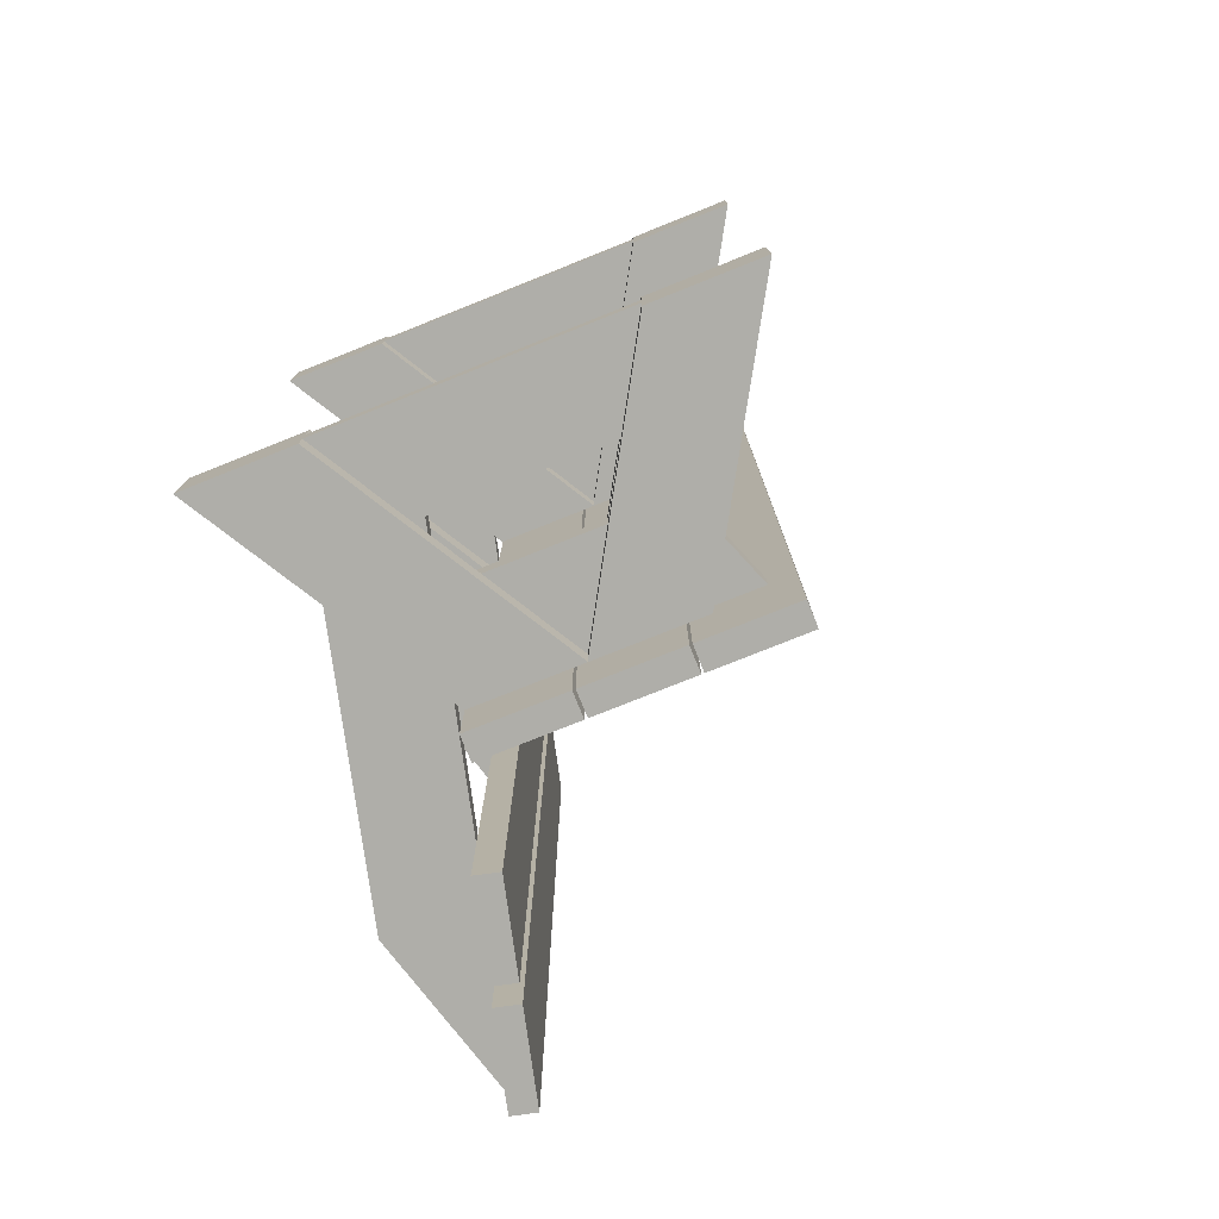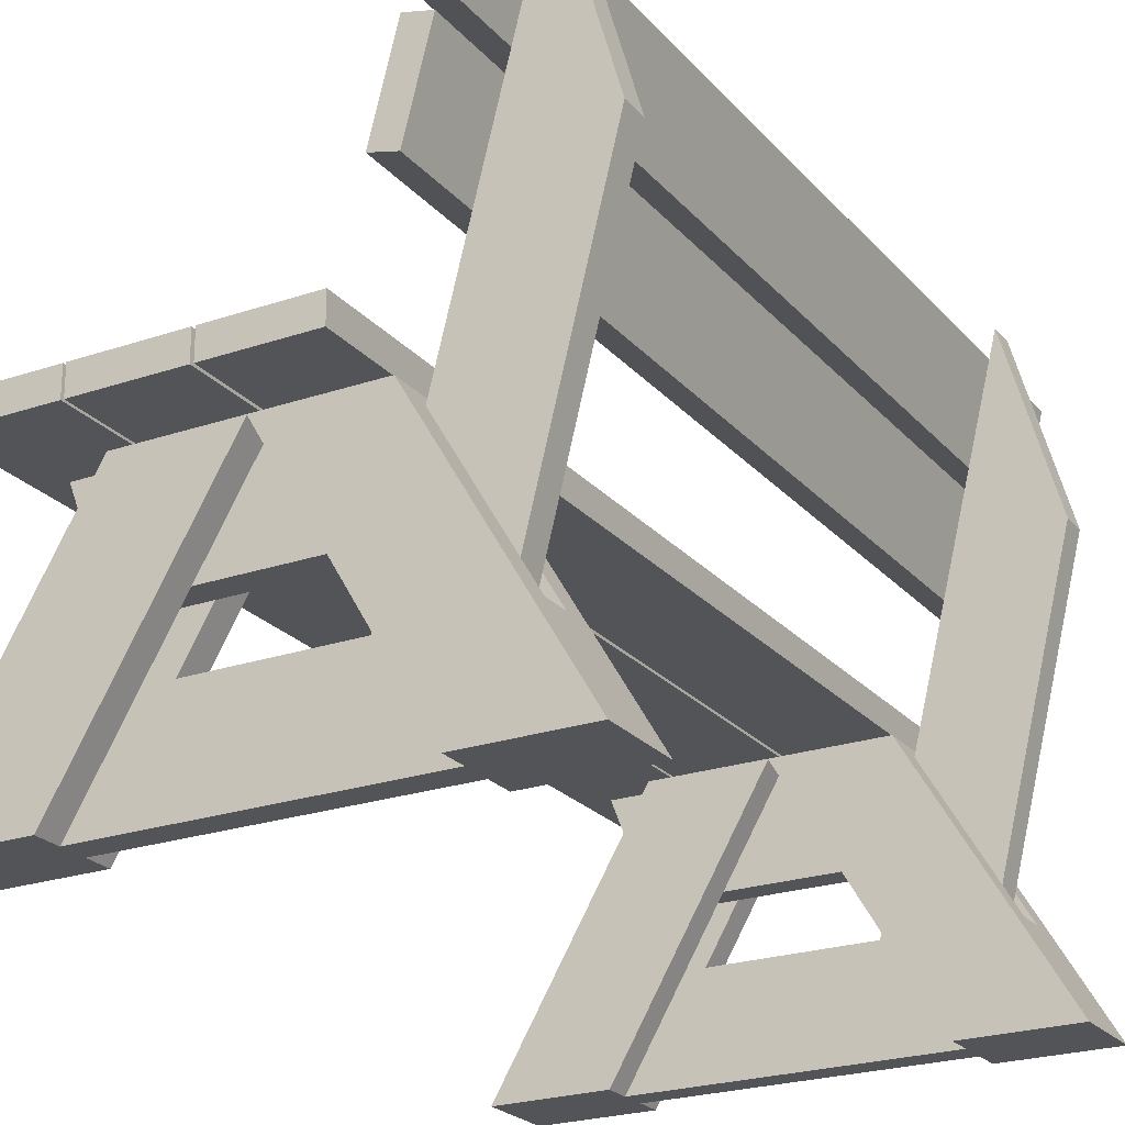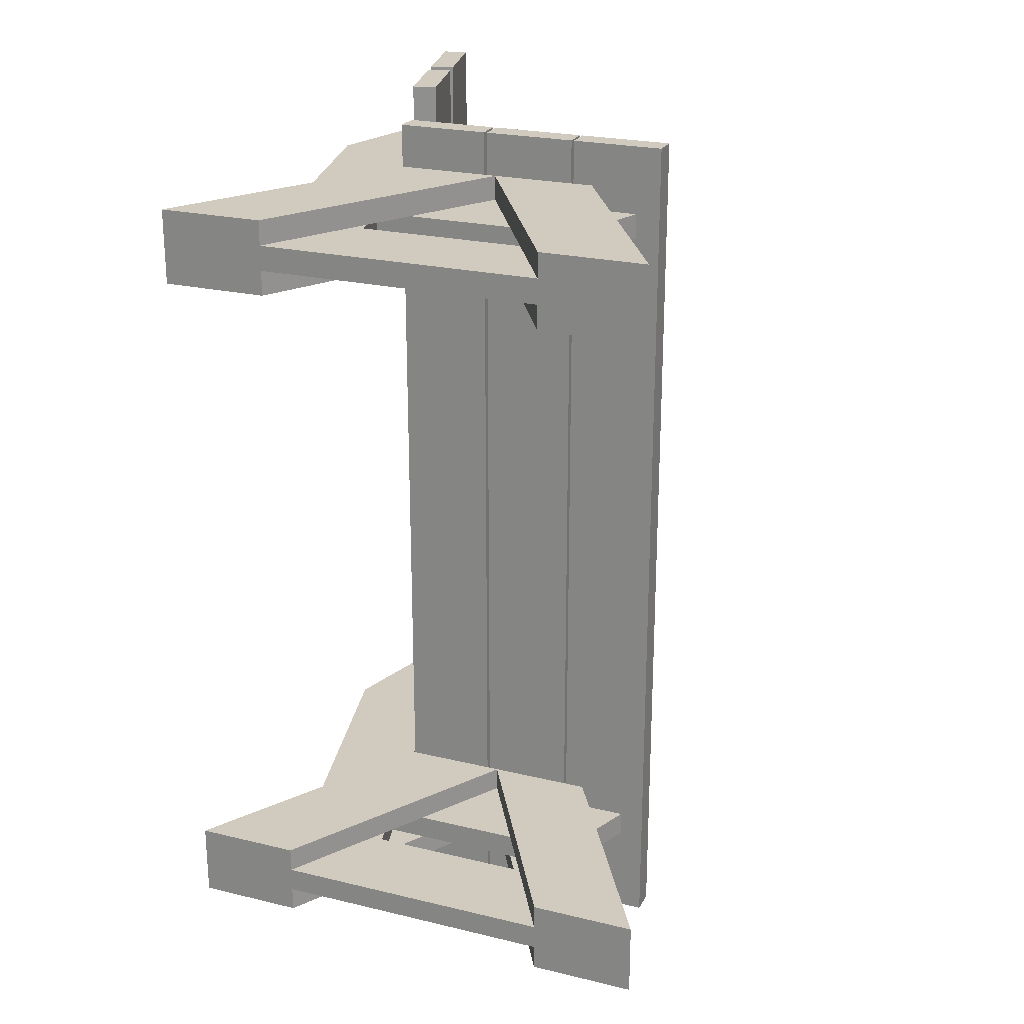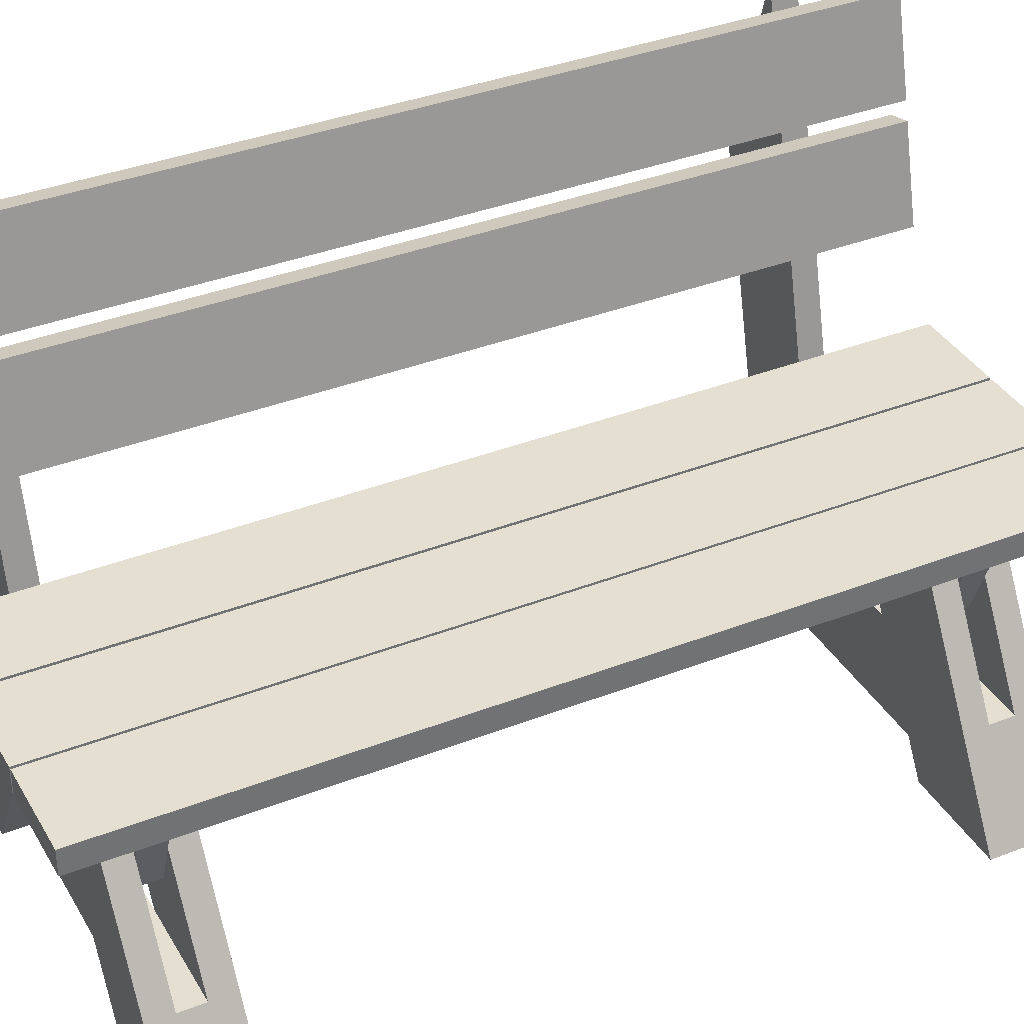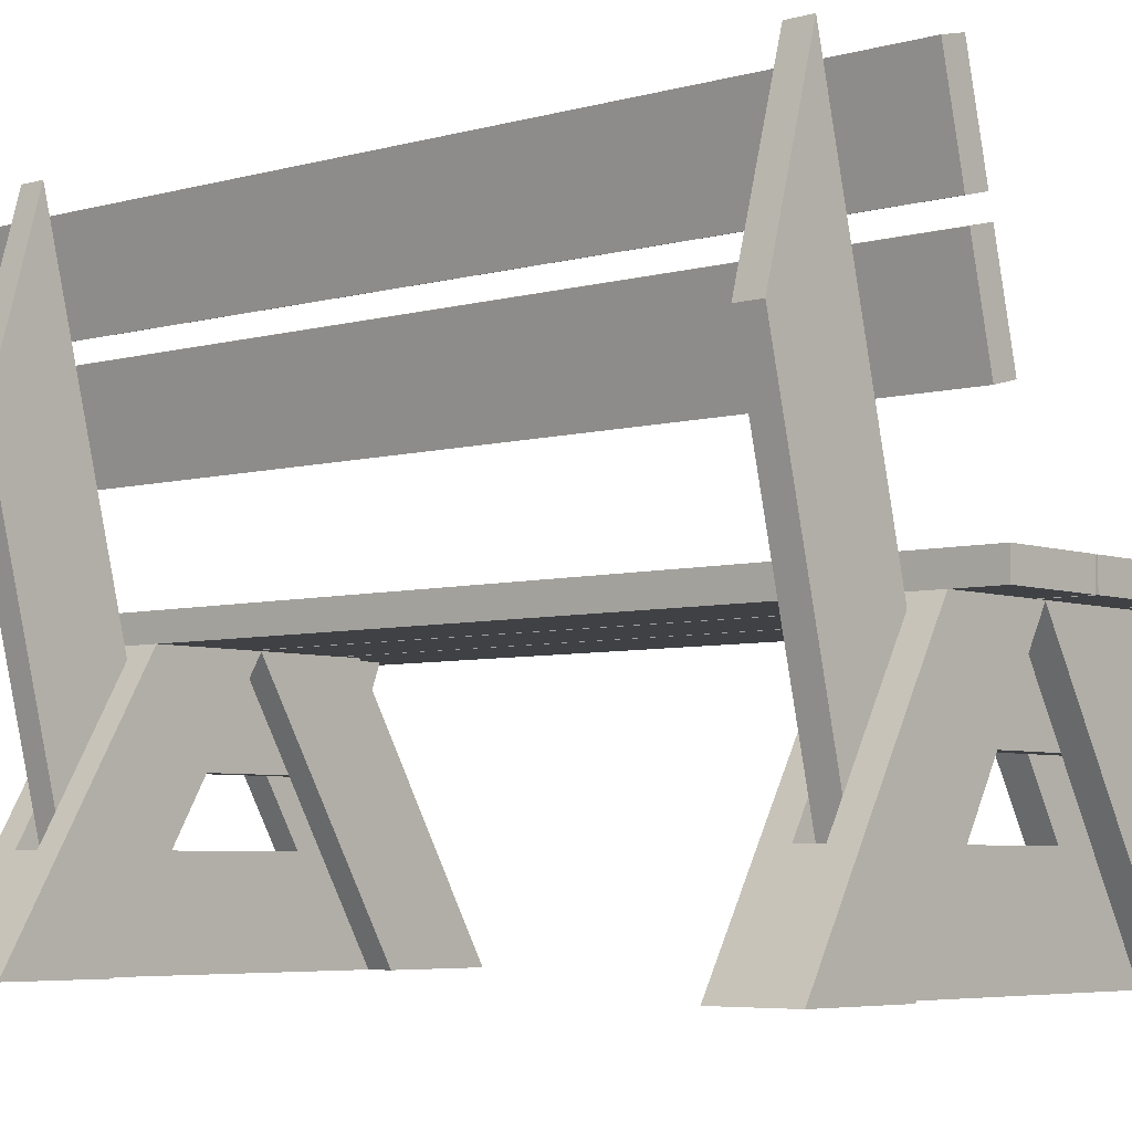
<metadata>
{"format":"obj","ext":"obj","renderer":"f3d","projection":"perspective","resolution":1024,"background":"white","views":[{"elev":-77.5,"azim":21.8,"up":"+Z"},{"elev":-23.4,"azim":-150.1,"up":"+Y"},{"elev":23.4,"azim":22.1,"up":"+Z"},{"elev":36.6,"azim":63.1,"up":"+Y"},{"elev":-5.4,"azim":-48.7,"up":"+Y"}]}
</metadata>
<code>
o mesh10.005_mesh10-geometry
o mesh9.005_mesh9-geometry
v -0.1618 0.2221 -0.37
v -0.1226 0.1515 -0.37
v -0.1414 0.2272 -0.37
v -0.1429 0.1464 -0.37
v -0.1414 0.2272 0.3829
v -0.1429 0.1464 0.3829
v -0.1226 0.1515 0.3829
v -0.1618 0.2221 0.3829
f 1 2 3
f 2 1 4
f 3 2 1
f 4 1 2
f 2 5 3
f 3 5 2
f 5 1 3
f 3 1 5
f 1 6 4
f 4 6 1
f 6 2 4
f 4 2 6
f 5 2 7
f 7 2 5
f 1 5 8
f 8 5 1
f 6 1 8
f 8 1 6
f 2 6 7
f 7 6 2
f 6 5 7
f 7 5 6
f 5 6 8
f 8 6 5
o mesh10.004_mesh10-geometry
o mesh9.004_mesh9-geometry
v -0.1393 0.1318 -0.37
v -0.1001 0.06123 -0.37
v -0.1189 0.1369 -0.37
v -0.1205 0.05616 -0.37
v -0.1189 0.1369 0.3829
v -0.1205 0.05616 0.3829
v -0.1001 0.06123 0.3829
v -0.1393 0.1318 0.3829
f 9 10 11
f 10 9 12
f 11 10 9
f 12 9 10
f 10 13 11
f 11 13 10
f 13 9 11
f 11 9 13
f 9 14 12
f 12 14 9
f 14 10 12
f 12 10 14
f 13 10 15
f 15 10 13
f 9 13 16
f 16 13 9
f 14 9 16
f 16 9 14
f 10 14 15
f 15 14 10
f 14 13 15
f 15 13 14
f 13 14 16
f 16 14 13
o mesh10.003_mesh10-geometry
o mesh9.003_mesh9-geometry
v -0.08827 -0.0386 -0.3829
v -0.01029 -0.01763 -0.3829
v -0.08827 -0.01763 -0.3829
v -0.01029 -0.0386 -0.3829
v -0.08827 -0.01763 0.37
v -0.01029 -0.0386 0.37
v -0.01029 -0.01763 0.37
v -0.08827 -0.0386 0.37
f 17 18 19
f 18 17 20
f 19 18 17
f 20 17 18
f 18 21 19
f 19 21 18
f 21 17 19
f 19 17 21
f 17 22 20
f 20 22 17
f 22 18 20
f 20 18 22
f 21 18 23
f 23 18 21
f 17 21 24
f 24 21 17
f 22 17 24
f 24 17 22
f 18 22 23
f 23 22 18
f 22 21 23
f 23 21 22
f 21 22 24
f 24 22 21
o mesh10.002_mesh10-geometry
o mesh9.002_mesh9-geometry
v 0.07233 -0.0386 -0.3829
v 0.1503 -0.01763 -0.3829
v 0.07233 -0.01763 -0.3829
v 0.1503 -0.0386 -0.3829
v 0.07233 -0.01763 0.37
v 0.1503 -0.0386 0.37
v 0.1503 -0.01763 0.37
v 0.07233 -0.0386 0.37
f 25 26 27
f 26 25 28
f 27 26 25
f 28 25 26
f 26 29 27
f 27 29 26
f 29 25 27
f 27 25 29
f 25 30 28
f 28 30 25
f 30 26 28
f 28 26 30
f 29 26 31
f 31 26 29
f 25 29 32
f 32 29 25
f 30 25 32
f 32 25 30
f 26 30 31
f 31 30 26
f 30 29 31
f 31 29 30
f 29 30 32
f 32 30 29
o mesh10.001_mesh10-geometry
o mesh9.001_mesh9-geometry
v -0.007797 -0.0386 -0.3829
v 0.07017 -0.01763 -0.3829
v -0.007797 -0.01763 -0.3829
v 0.07017 -0.0386 -0.3829
v -0.007797 -0.01763 0.37
v 0.07017 -0.0386 0.37
v 0.07017 -0.01763 0.37
v -0.007797 -0.0386 0.37
f 33 34 35
f 34 33 36
f 35 34 33
f 36 33 34
f 34 37 35
f 35 37 34
f 37 33 35
f 35 33 37
f 33 38 36
f 36 38 33
f 38 34 36
f 36 34 38
f 37 34 39
f 39 34 37
f 33 37 40
f 40 37 33
f 38 33 40
f 40 33 38
f 34 38 39
f 39 38 34
f 38 37 39
f 39 37 38
f 37 38 40
f 40 38 37
o mesh8.002_mesh8-geometry
o mesh7.002_mesh7-geometry
v 0.1293 -0.0386 -0.3017
v 0.09971 -0.1166 -0.2807
v 0.1293 -0.0386 -0.2807
v 0.09971 -0.1166 -0.3017
v -0.09444 -0.04788 -0.2807
v -0.089 -0.0386 -0.2807
v -0.07734 -0.1166 -0.3017
v -0.07734 -0.1166 -0.2807
v -0.089 -0.0386 -0.3017
v -0.09444 -0.04788 -0.3017
f 41 42 43
f 42 41 44
f 43 42 41
f 44 41 42
f 42 45 43
f 43 45 42
f 46 41 43
f 43 41 46
f 41 47 44
f 44 47 41
f 47 42 44
f 44 42 47
f 45 42 48
f 48 42 45
f 43 45 46
f 46 45 43
f 41 46 49
f 49 46 41
f 47 41 50
f 50 41 47
f 42 47 48
f 48 47 42
f 47 45 48
f 48 45 47
f 50 46 45
f 45 46 50
f 46 50 49
f 49 50 46
f 50 41 49
f 49 41 50
f 45 47 50
f 50 47 45
o mesh4.002_mesh4-geometry
o mesh3.002_mesh3-geometry
v 0.2094 -0.244 -0.3017
v -0.2094 -0.244 -0.2807
v -0.2094 -0.244 -0.3017
v 0.2094 -0.244 -0.2807
v -0.1637 -0.166 -0.2807
v -0.1637 -0.166 -0.3017
v 0.1637 -0.166 -0.3017
v 0.1637 -0.166 -0.2807
f 51 52 53
f 52 51 54
f 53 52 51
f 54 51 52
f 53 55 52
f 52 55 53
f 56 51 53
f 53 51 56
f 57 54 51
f 51 54 57
f 55 54 52
f 52 54 55
f 55 53 56
f 56 53 55
f 51 56 57
f 57 56 51
f 54 57 58
f 58 57 54
f 54 55 58
f 58 55 54
f 57 55 56
f 56 55 57
f 55 57 58
f 58 57 55
o mesh6.002_mesh6-geometry
o mesh5.002_mesh5-geometry
v -0.1302 0.0953 -0.3017
v -0.1444 -0.166 -0.3017
v -0.06517 -0.166 -0.3017
v -0.1502 -0.1429 -0.3017
v -0.06517 -0.166 -0.2807
v -0.1672 0.244 -0.3017
v -0.2094 0.0953 -0.3017
v -0.1444 -0.166 -0.2807
v -0.2094 0.0953 -0.2807
v -0.1502 -0.1429 -0.2807
v -0.07093 -0.1429 -0.2807
v -0.1672 0.244 -0.2807
v -0.1302 0.0953 -0.2807
f 59 60 61
f 60 59 62
f 61 60 59
f 62 59 60
f 60 63 61
f 61 63 60
f 61 64 59
f 59 64 61
f 62 59 65
f 65 59 62
f 65 60 62
f 62 60 65
f 63 60 66
f 66 60 63
f 63 64 61
f 61 64 63
f 65 59 64
f 64 59 65
f 67 60 65
f 65 60 67
f 60 68 66
f 66 68 60
f 66 69 63
f 63 69 66
f 69 64 63
f 63 64 69
f 70 65 64
f 64 65 70
f 68 60 67
f 67 60 68
f 65 70 67
f 67 70 65
f 69 66 68
f 68 66 69
f 71 64 69
f 69 64 71
f 64 71 70
f 70 71 64
f 71 68 67
f 67 68 71
f 71 67 70
f 70 67 71
f 69 68 71
f 71 68 69
o mesh2.008_mesh2-geometry
o mesh1.008_mesh1-geometry
v 0.2094 -0.244 -0.3017
v 0.1202 -0.244 -0.3226
v 0.1202 -0.244 -0.3017
v 0.2094 -0.244 -0.3226
v -0.0002687 -0.0386 -0.3017
v 0.089 -0.0386 -0.3226
v -0.0002687 -0.0386 -0.3226
v 0.089 -0.0386 -0.3017
f 72 73 74
f 73 72 75
f 74 73 72
f 75 72 73
f 73 76 74
f 74 76 73
f 76 72 74
f 74 72 76
f 72 77 75
f 75 77 72
f 77 73 75
f 75 73 77
f 76 73 78
f 78 73 76
f 72 76 79
f 79 76 72
f 77 72 79
f 79 72 77
f 73 77 78
f 78 77 73
f 77 76 78
f 78 76 77
f 76 77 79
f 79 77 76
o mesh2.007_mesh2-geometry
o mesh1.007_mesh1-geometry
v 0.2094 -0.244 -0.2597
v 0.1202 -0.244 -0.2807
v 0.1202 -0.244 -0.2597
v 0.2094 -0.244 -0.2807
v -0.0002687 -0.0386 -0.2597
v 0.089 -0.0386 -0.2807
v -0.0002687 -0.0386 -0.2807
v 0.089 -0.0386 -0.2597
f 80 81 82
f 81 80 83
f 82 81 80
f 83 80 81
f 81 84 82
f 82 84 81
f 84 80 82
f 82 80 84
f 80 85 83
f 83 85 80
f 85 81 83
f 83 81 85
f 84 81 86
f 86 81 84
f 80 84 87
f 87 84 80
f 85 80 87
f 87 80 85
f 81 85 86
f 86 85 81
f 85 84 86
f 86 84 85
f 84 85 87
f 87 85 84
o mesh2.006_mesh2-geometry
o mesh1.006_mesh1-geometry
v -0.2094 -0.244 -0.3226
v -0.1202 -0.244 -0.3017
v -0.1202 -0.244 -0.3226
v -0.2094 -0.244 -0.3017
v 0.0002687 -0.0386 -0.3226
v -0.089 -0.0386 -0.3017
v 0.0002687 -0.0386 -0.3017
v -0.089 -0.0386 -0.3226
f 88 89 90
f 89 88 91
f 90 89 88
f 91 88 89
f 89 92 90
f 90 92 89
f 92 88 90
f 90 88 92
f 88 93 91
f 91 93 88
f 93 89 91
f 91 89 93
f 92 89 94
f 94 89 92
f 88 92 95
f 95 92 88
f 93 88 95
f 95 88 93
f 89 93 94
f 94 93 89
f 93 92 94
f 94 92 93
f 92 93 95
f 95 93 92
o mesh2.005_mesh2-geometry
o mesh1.005_mesh1-geometry
v -0.2094 -0.244 -0.2807
v -0.1202 -0.244 -0.2597
v -0.1202 -0.244 -0.2807
v -0.2094 -0.244 -0.2597
v 0.0002687 -0.0386 -0.2807
v -0.089 -0.0386 -0.2597
v 0.0002687 -0.0386 -0.2597
v -0.089 -0.0386 -0.2807
f 96 97 98
f 97 96 99
f 98 97 96
f 99 96 97
f 97 100 98
f 98 100 97
f 100 96 98
f 98 96 100
f 96 101 99
f 99 101 96
f 101 97 99
f 99 97 101
f 100 97 102
f 102 97 100
f 96 100 103
f 103 100 96
f 101 96 103
f 103 96 101
f 97 101 102
f 102 101 97
f 101 100 102
f 102 100 101
f 100 101 103
f 103 101 100
o mesh8.001_mesh8-geometry
o mesh7.001_mesh7-geometry
v 0.1293 -0.0386 0.2909
v 0.09971 -0.1166 0.3119
v 0.1293 -0.0386 0.3119
v 0.09971 -0.1166 0.2909
v -0.09444 -0.04788 0.3119
v -0.089 -0.0386 0.3119
v -0.07734 -0.1166 0.2909
v -0.07734 -0.1166 0.3119
v -0.089 -0.0386 0.2909
v -0.09444 -0.04788 0.2909
f 104 105 106
f 105 104 107
f 106 105 104
f 107 104 105
f 105 108 106
f 106 108 105
f 109 104 106
f 106 104 109
f 104 110 107
f 107 110 104
f 110 105 107
f 107 105 110
f 108 105 111
f 111 105 108
f 106 108 109
f 109 108 106
f 104 109 112
f 112 109 104
f 110 104 113
f 113 104 110
f 105 110 111
f 111 110 105
f 110 108 111
f 111 108 110
f 113 109 108
f 108 109 113
f 109 113 112
f 112 113 109
f 113 104 112
f 112 104 113
f 108 110 113
f 113 110 108
o mesh6.001_mesh6-geometry
o mesh5.001_mesh5-geometry
v -0.1302 0.0953 0.2909
v -0.1444 -0.166 0.2909
v -0.06517 -0.166 0.2909
v -0.1502 -0.1429 0.2909
v -0.06517 -0.166 0.3119
v -0.1672 0.244 0.2909
v -0.2094 0.0953 0.2909
v -0.1444 -0.166 0.3119
v -0.2094 0.0953 0.3119
v -0.1502 -0.1429 0.3119
v -0.07093 -0.1429 0.3119
v -0.1672 0.244 0.3119
v -0.1302 0.0953 0.3119
f 114 115 116
f 115 114 117
f 116 115 114
f 117 114 115
f 115 118 116
f 116 118 115
f 116 119 114
f 114 119 116
f 117 114 120
f 120 114 117
f 120 115 117
f 117 115 120
f 118 115 121
f 121 115 118
f 118 119 116
f 116 119 118
f 120 114 119
f 119 114 120
f 122 115 120
f 120 115 122
f 115 123 121
f 121 123 115
f 121 124 118
f 118 124 121
f 124 119 118
f 118 119 124
f 125 120 119
f 119 120 125
f 123 115 122
f 122 115 123
f 120 125 122
f 122 125 120
f 124 121 123
f 123 121 124
f 126 119 124
f 124 119 126
f 119 126 125
f 125 126 119
f 126 123 122
f 122 123 126
f 126 122 125
f 125 122 126
f 124 123 126
f 126 123 124
o mesh4.001_mesh4-geometry
o mesh3.001_mesh3-geometry
v 0.2094 -0.244 0.2909
v -0.2094 -0.244 0.3119
v -0.2094 -0.244 0.2909
v 0.2094 -0.244 0.3119
v -0.1637 -0.166 0.3119
v -0.1637 -0.166 0.2909
v 0.1637 -0.166 0.2909
v 0.1637 -0.166 0.3119
f 127 128 129
f 128 127 130
f 129 128 127
f 130 127 128
f 129 131 128
f 128 131 129
f 132 127 129
f 129 127 132
f 133 130 127
f 127 130 133
f 131 130 128
f 128 130 131
f 131 129 132
f 132 129 131
f 127 132 133
f 133 132 127
f 130 133 134
f 134 133 130
f 130 131 134
f 134 131 130
f 133 131 132
f 132 131 133
f 131 133 134
f 134 133 131
o mesh2.004_mesh2-geometry
o mesh1.004_mesh1-geometry
v 0.2094 -0.244 0.2909
v 0.1202 -0.244 0.2699
v 0.1202 -0.244 0.2909
v 0.2094 -0.244 0.2699
v -0.0002687 -0.0386 0.2909
v 0.089 -0.0386 0.2699
v -0.0002687 -0.0386 0.2699
v 0.089 -0.0386 0.2909
f 135 136 137
f 136 135 138
f 137 136 135
f 138 135 136
f 136 139 137
f 137 139 136
f 139 135 137
f 137 135 139
f 135 140 138
f 138 140 135
f 140 136 138
f 138 136 140
f 139 136 141
f 141 136 139
f 135 139 142
f 142 139 135
f 140 135 142
f 142 135 140
f 136 140 141
f 141 140 136
f 140 139 141
f 141 139 140
f 139 140 142
f 142 140 139
o mesh2.003_mesh2-geometry
o mesh1.003_mesh1-geometry
v -0.2094 -0.244 0.2699
v -0.1202 -0.244 0.2909
v -0.1202 -0.244 0.2699
v -0.2094 -0.244 0.2909
v 0.0002687 -0.0386 0.2699
v -0.089 -0.0386 0.2909
v 0.0002687 -0.0386 0.2909
v -0.089 -0.0386 0.2699
f 143 144 145
f 144 143 146
f 145 144 143
f 146 143 144
f 144 147 145
f 145 147 144
f 147 143 145
f 145 143 147
f 143 148 146
f 146 148 143
f 148 144 146
f 146 144 148
f 147 144 149
f 149 144 147
f 143 147 150
f 150 147 143
f 148 143 150
f 150 143 148
f 144 148 149
f 149 148 144
f 148 147 149
f 149 147 148
f 147 148 150
f 150 148 147
o mesh2.002_mesh2-geometry
o mesh1.002_mesh1-geometry
v -0.2094 -0.244 0.3119
v -0.1202 -0.244 0.3329
v -0.1202 -0.244 0.3119
v -0.2094 -0.244 0.3329
v 0.0002687 -0.0386 0.3119
v -0.089 -0.0386 0.3329
v 0.0002687 -0.0386 0.3329
v -0.089 -0.0386 0.3119
f 151 152 153
f 152 151 154
f 153 152 151
f 154 151 152
f 152 155 153
f 153 155 152
f 155 151 153
f 153 151 155
f 151 156 154
f 154 156 151
f 156 152 154
f 154 152 156
f 155 152 157
f 157 152 155
f 151 155 158
f 158 155 151
f 156 151 158
f 158 151 156
f 152 156 157
f 157 156 152
f 156 155 157
f 157 155 156
f 155 156 158
f 158 156 155
o mesh2.001_mesh2-geometry
o mesh1.001_mesh1-geometry
v 0.2094 -0.244 0.3329
v 0.1202 -0.244 0.3119
v 0.1202 -0.244 0.3329
v 0.2094 -0.244 0.3119
v -0.0002687 -0.0386 0.3329
v 0.089 -0.0386 0.3119
v -0.0002687 -0.0386 0.3119
v 0.089 -0.0386 0.3329
f 159 160 161
f 160 159 162
f 161 160 159
f 162 159 160
f 160 163 161
f 161 163 160
f 163 159 161
f 161 159 163
f 159 164 162
f 162 164 159
f 164 160 162
f 162 160 164
f 163 160 165
f 165 160 163
f 159 163 166
f 166 163 159
f 164 159 166
f 166 159 164
f 160 164 165
f 165 164 160
f 164 163 165
f 165 163 164
f 163 164 166
f 166 164 163

</code>
